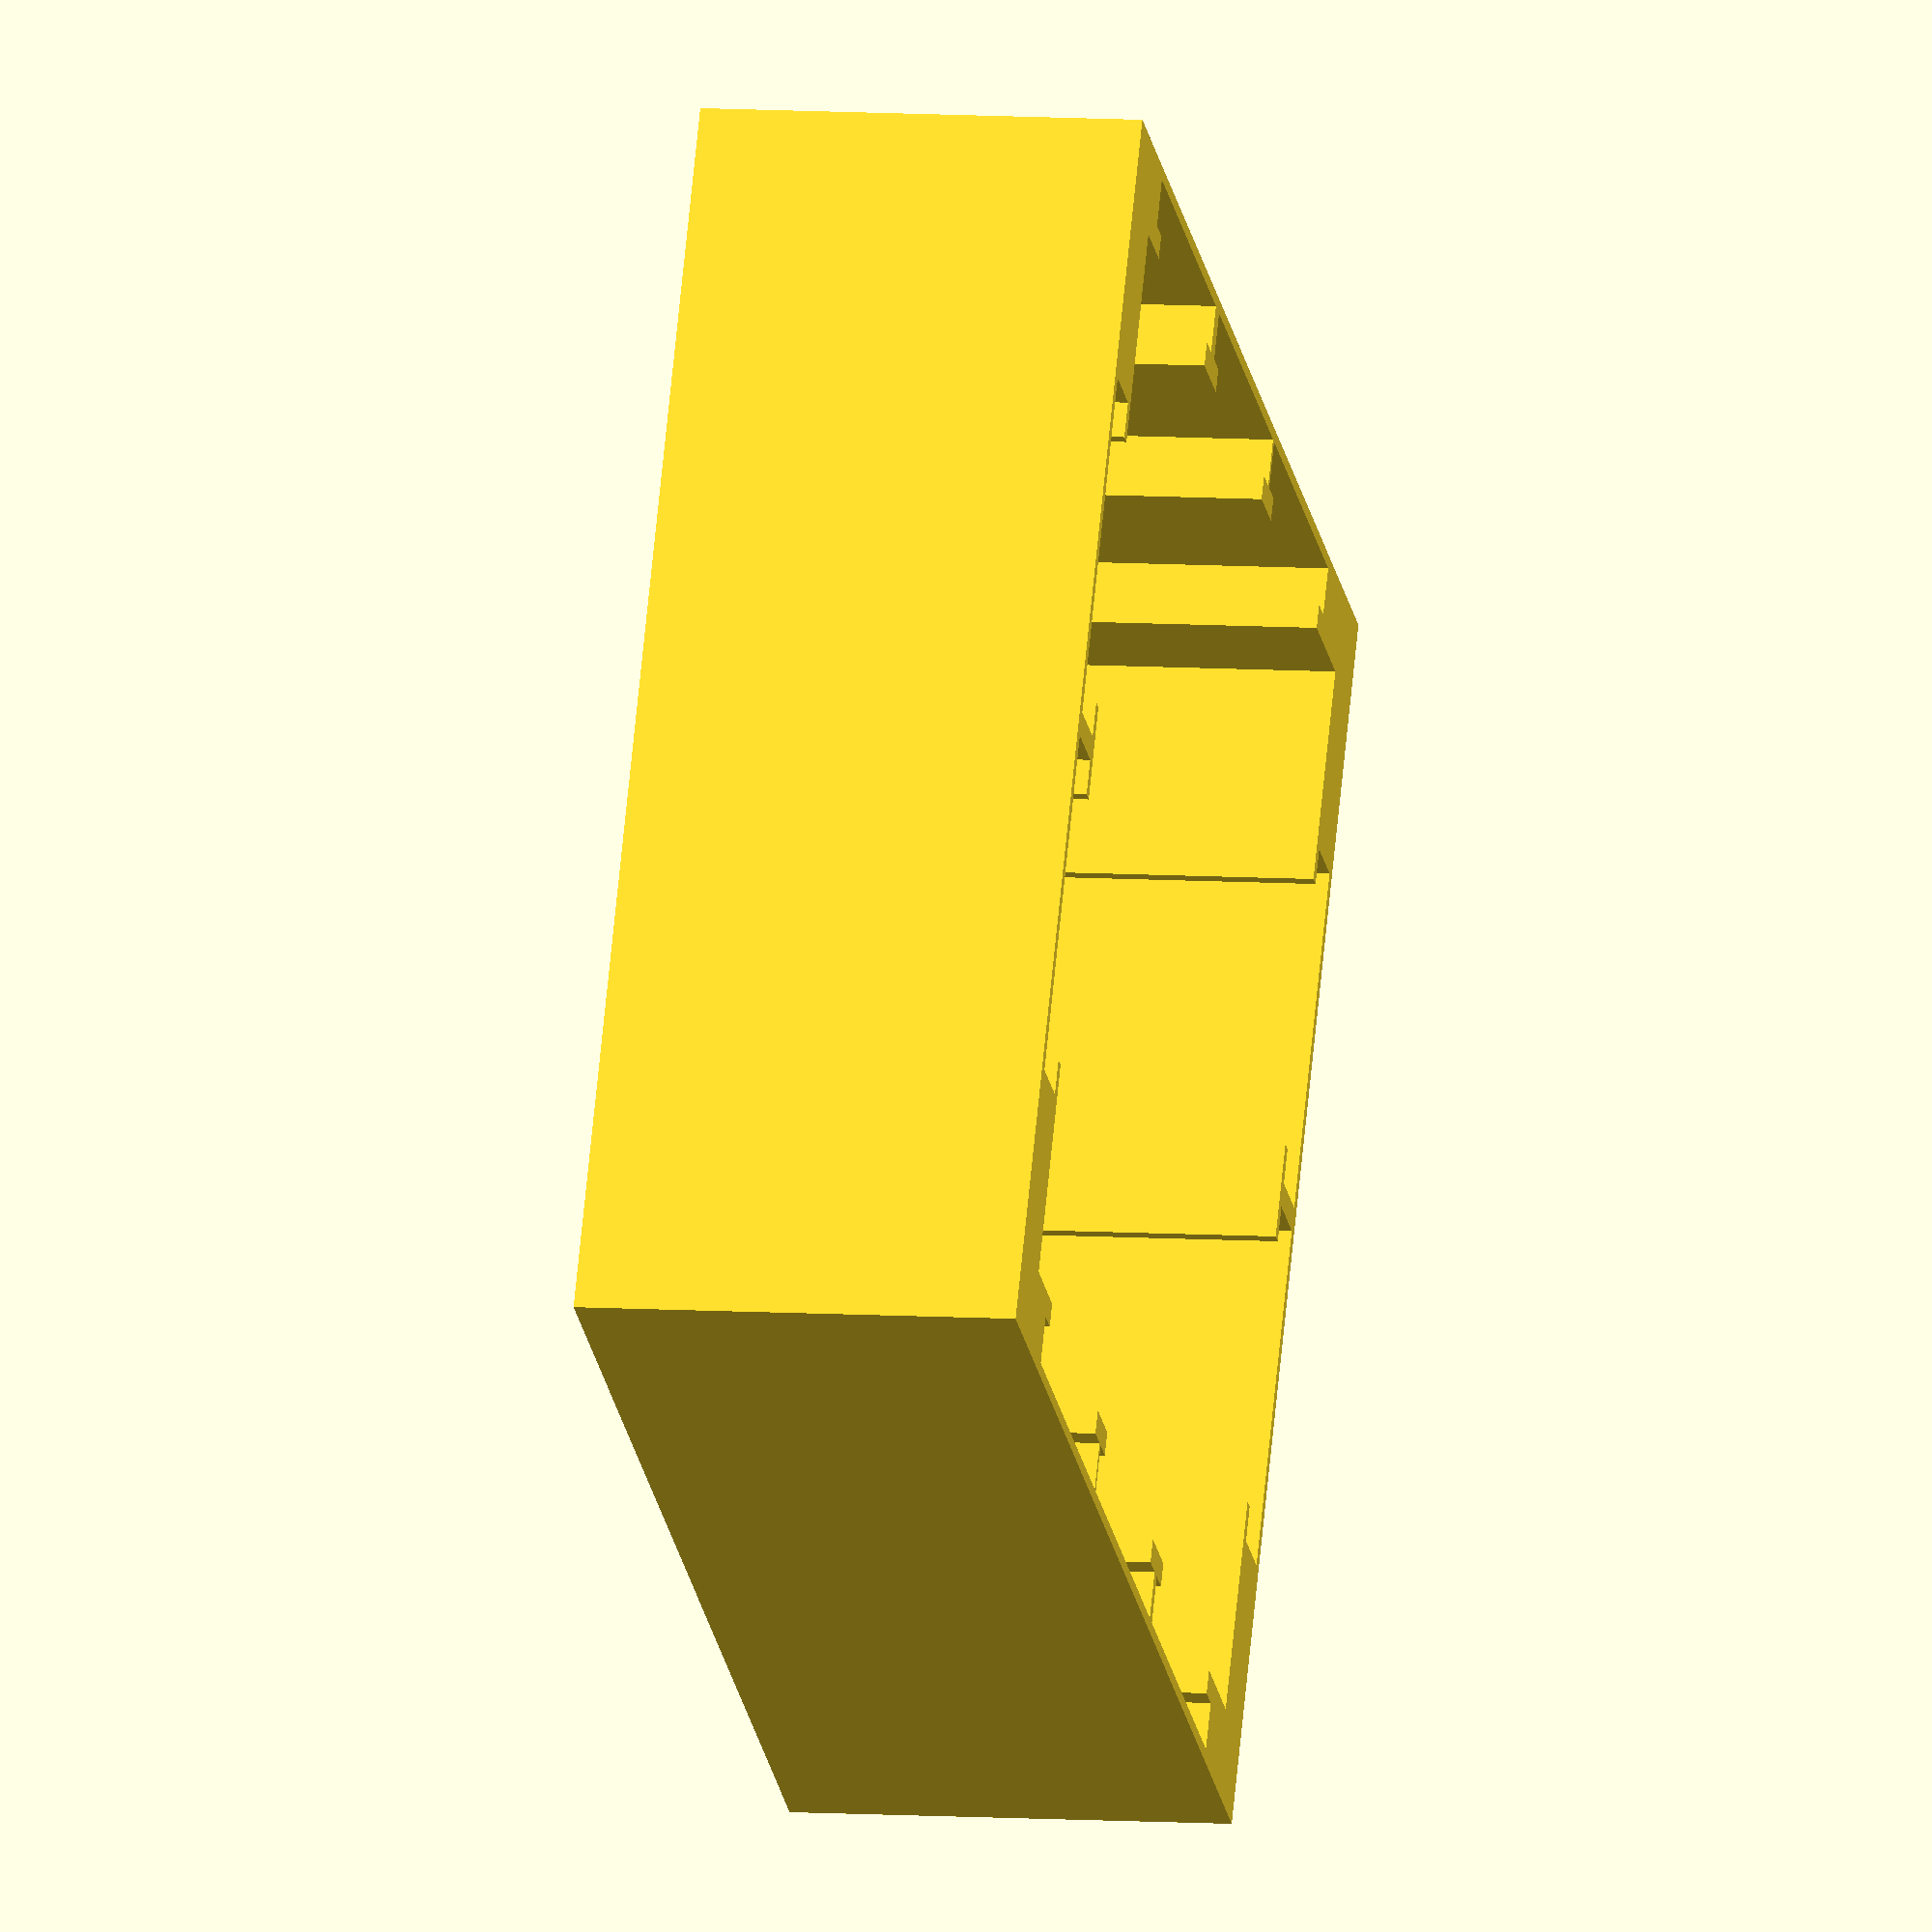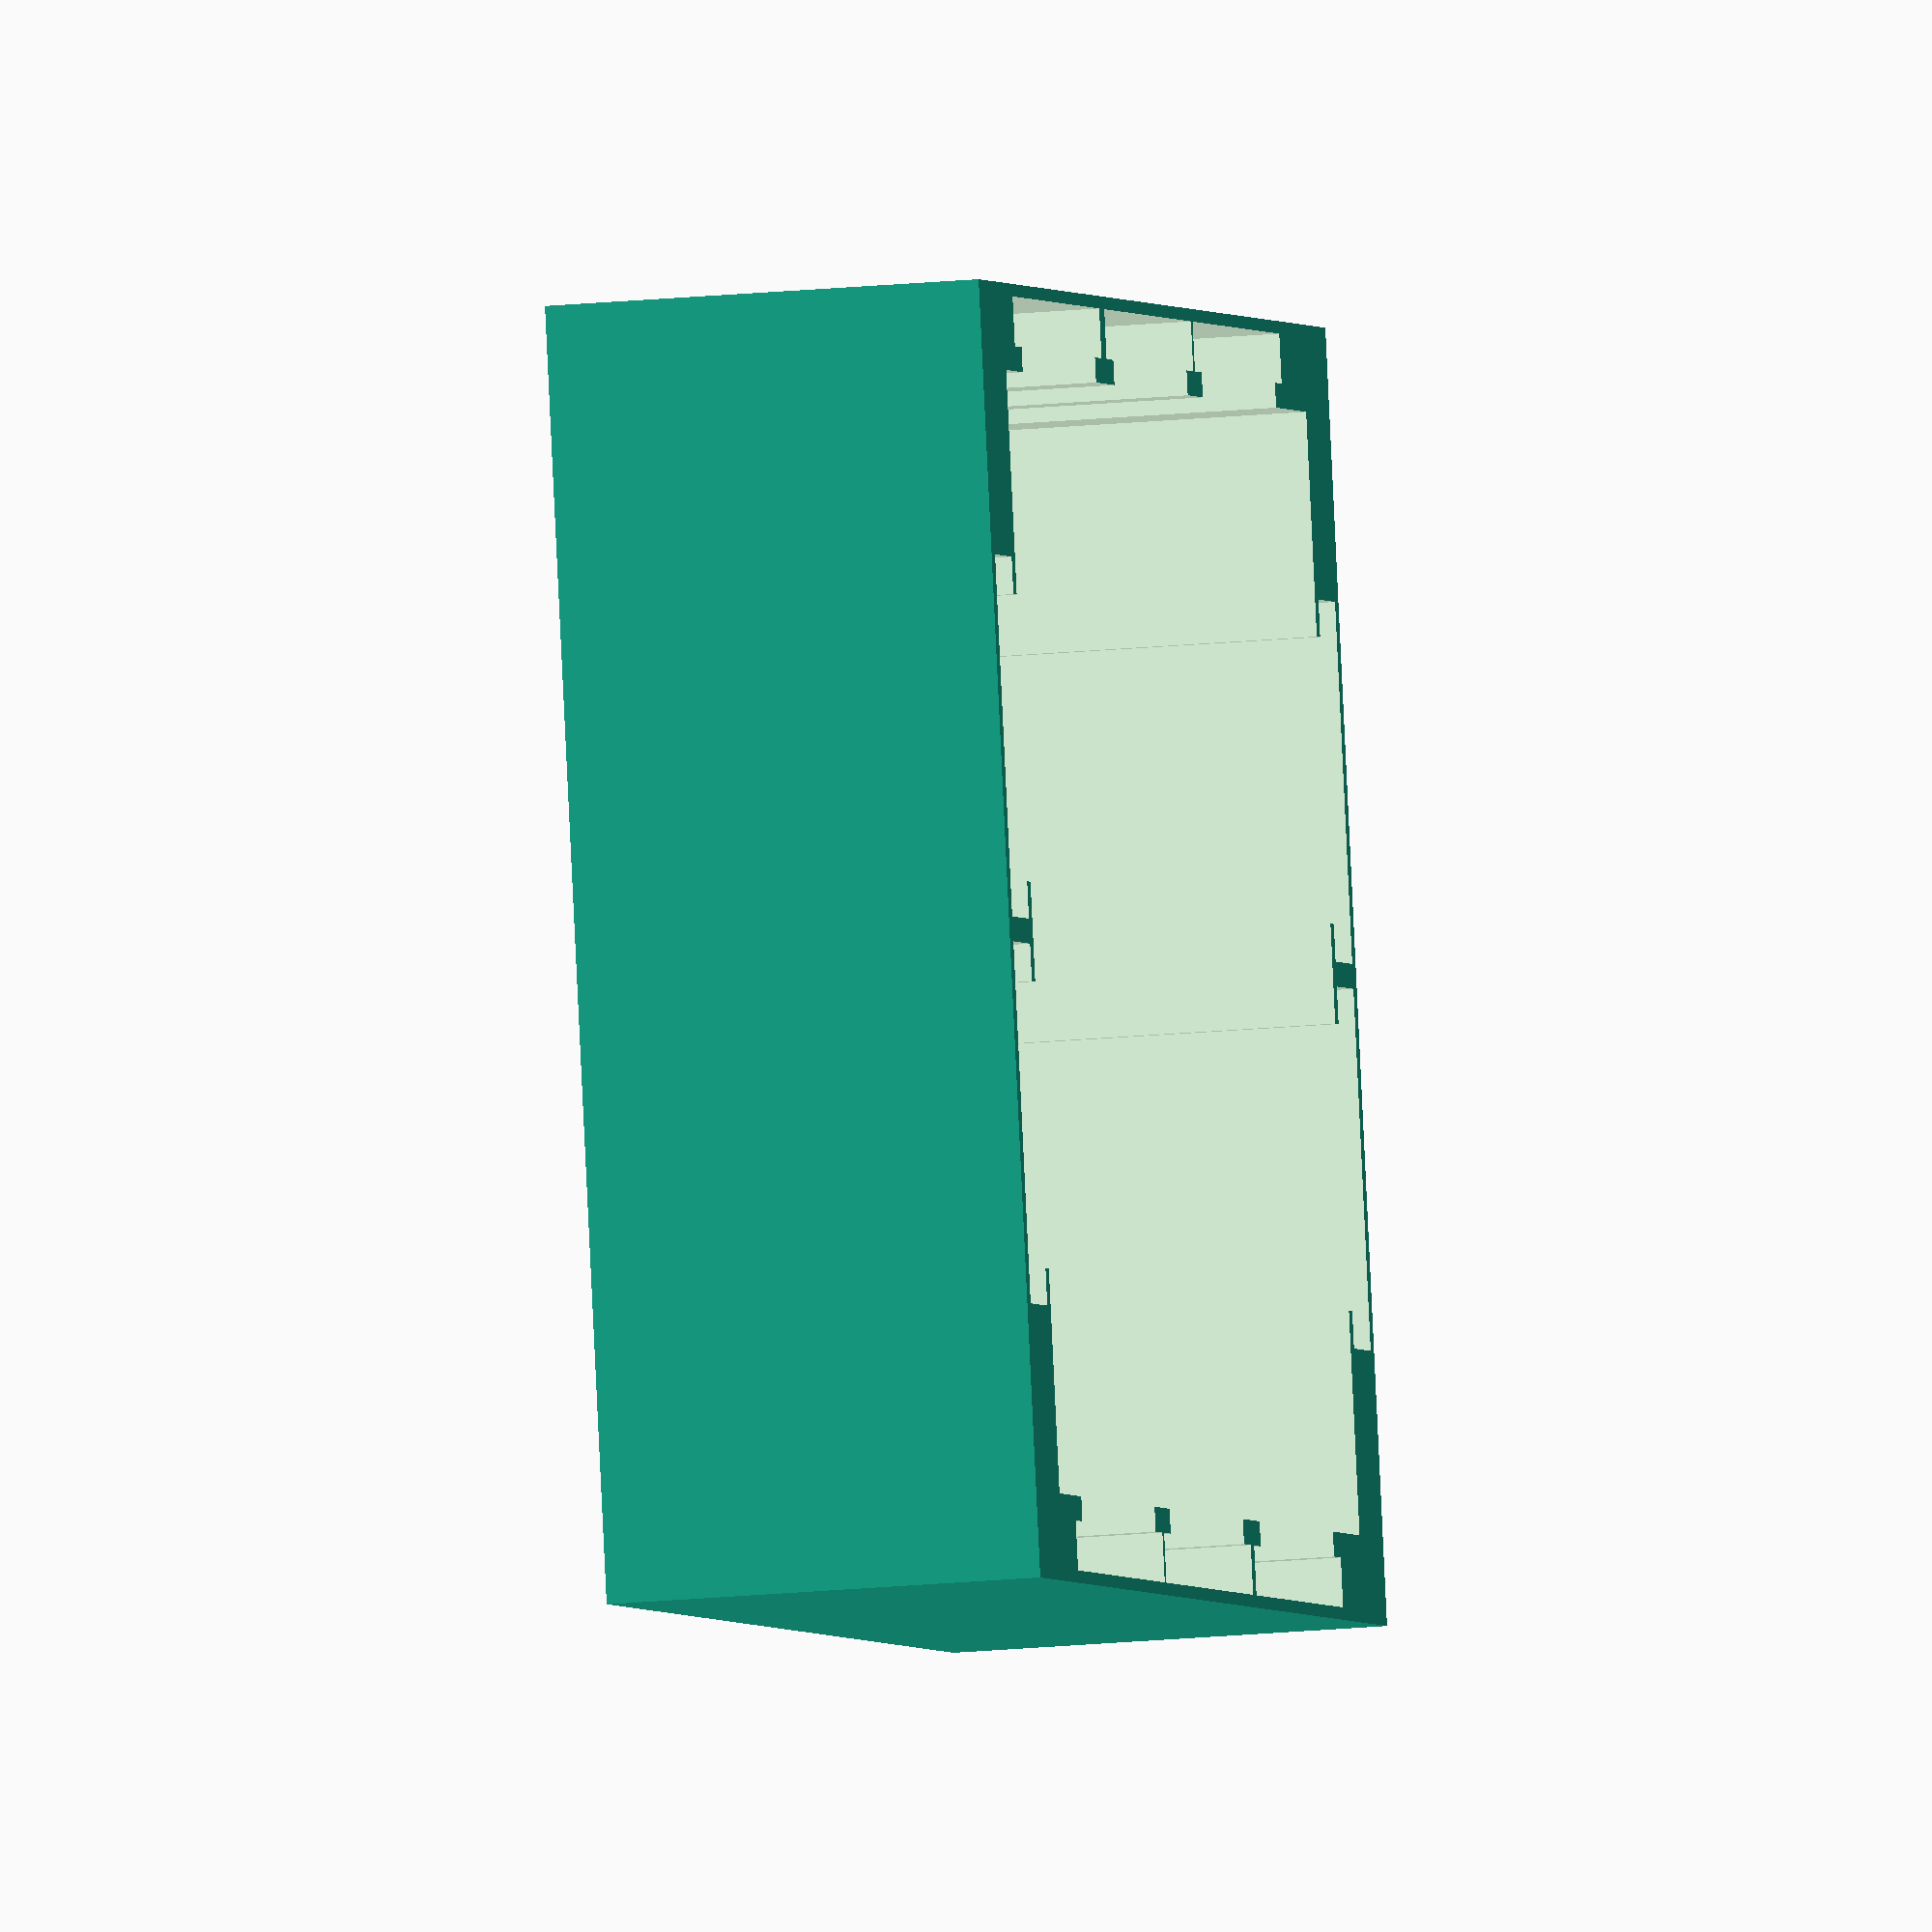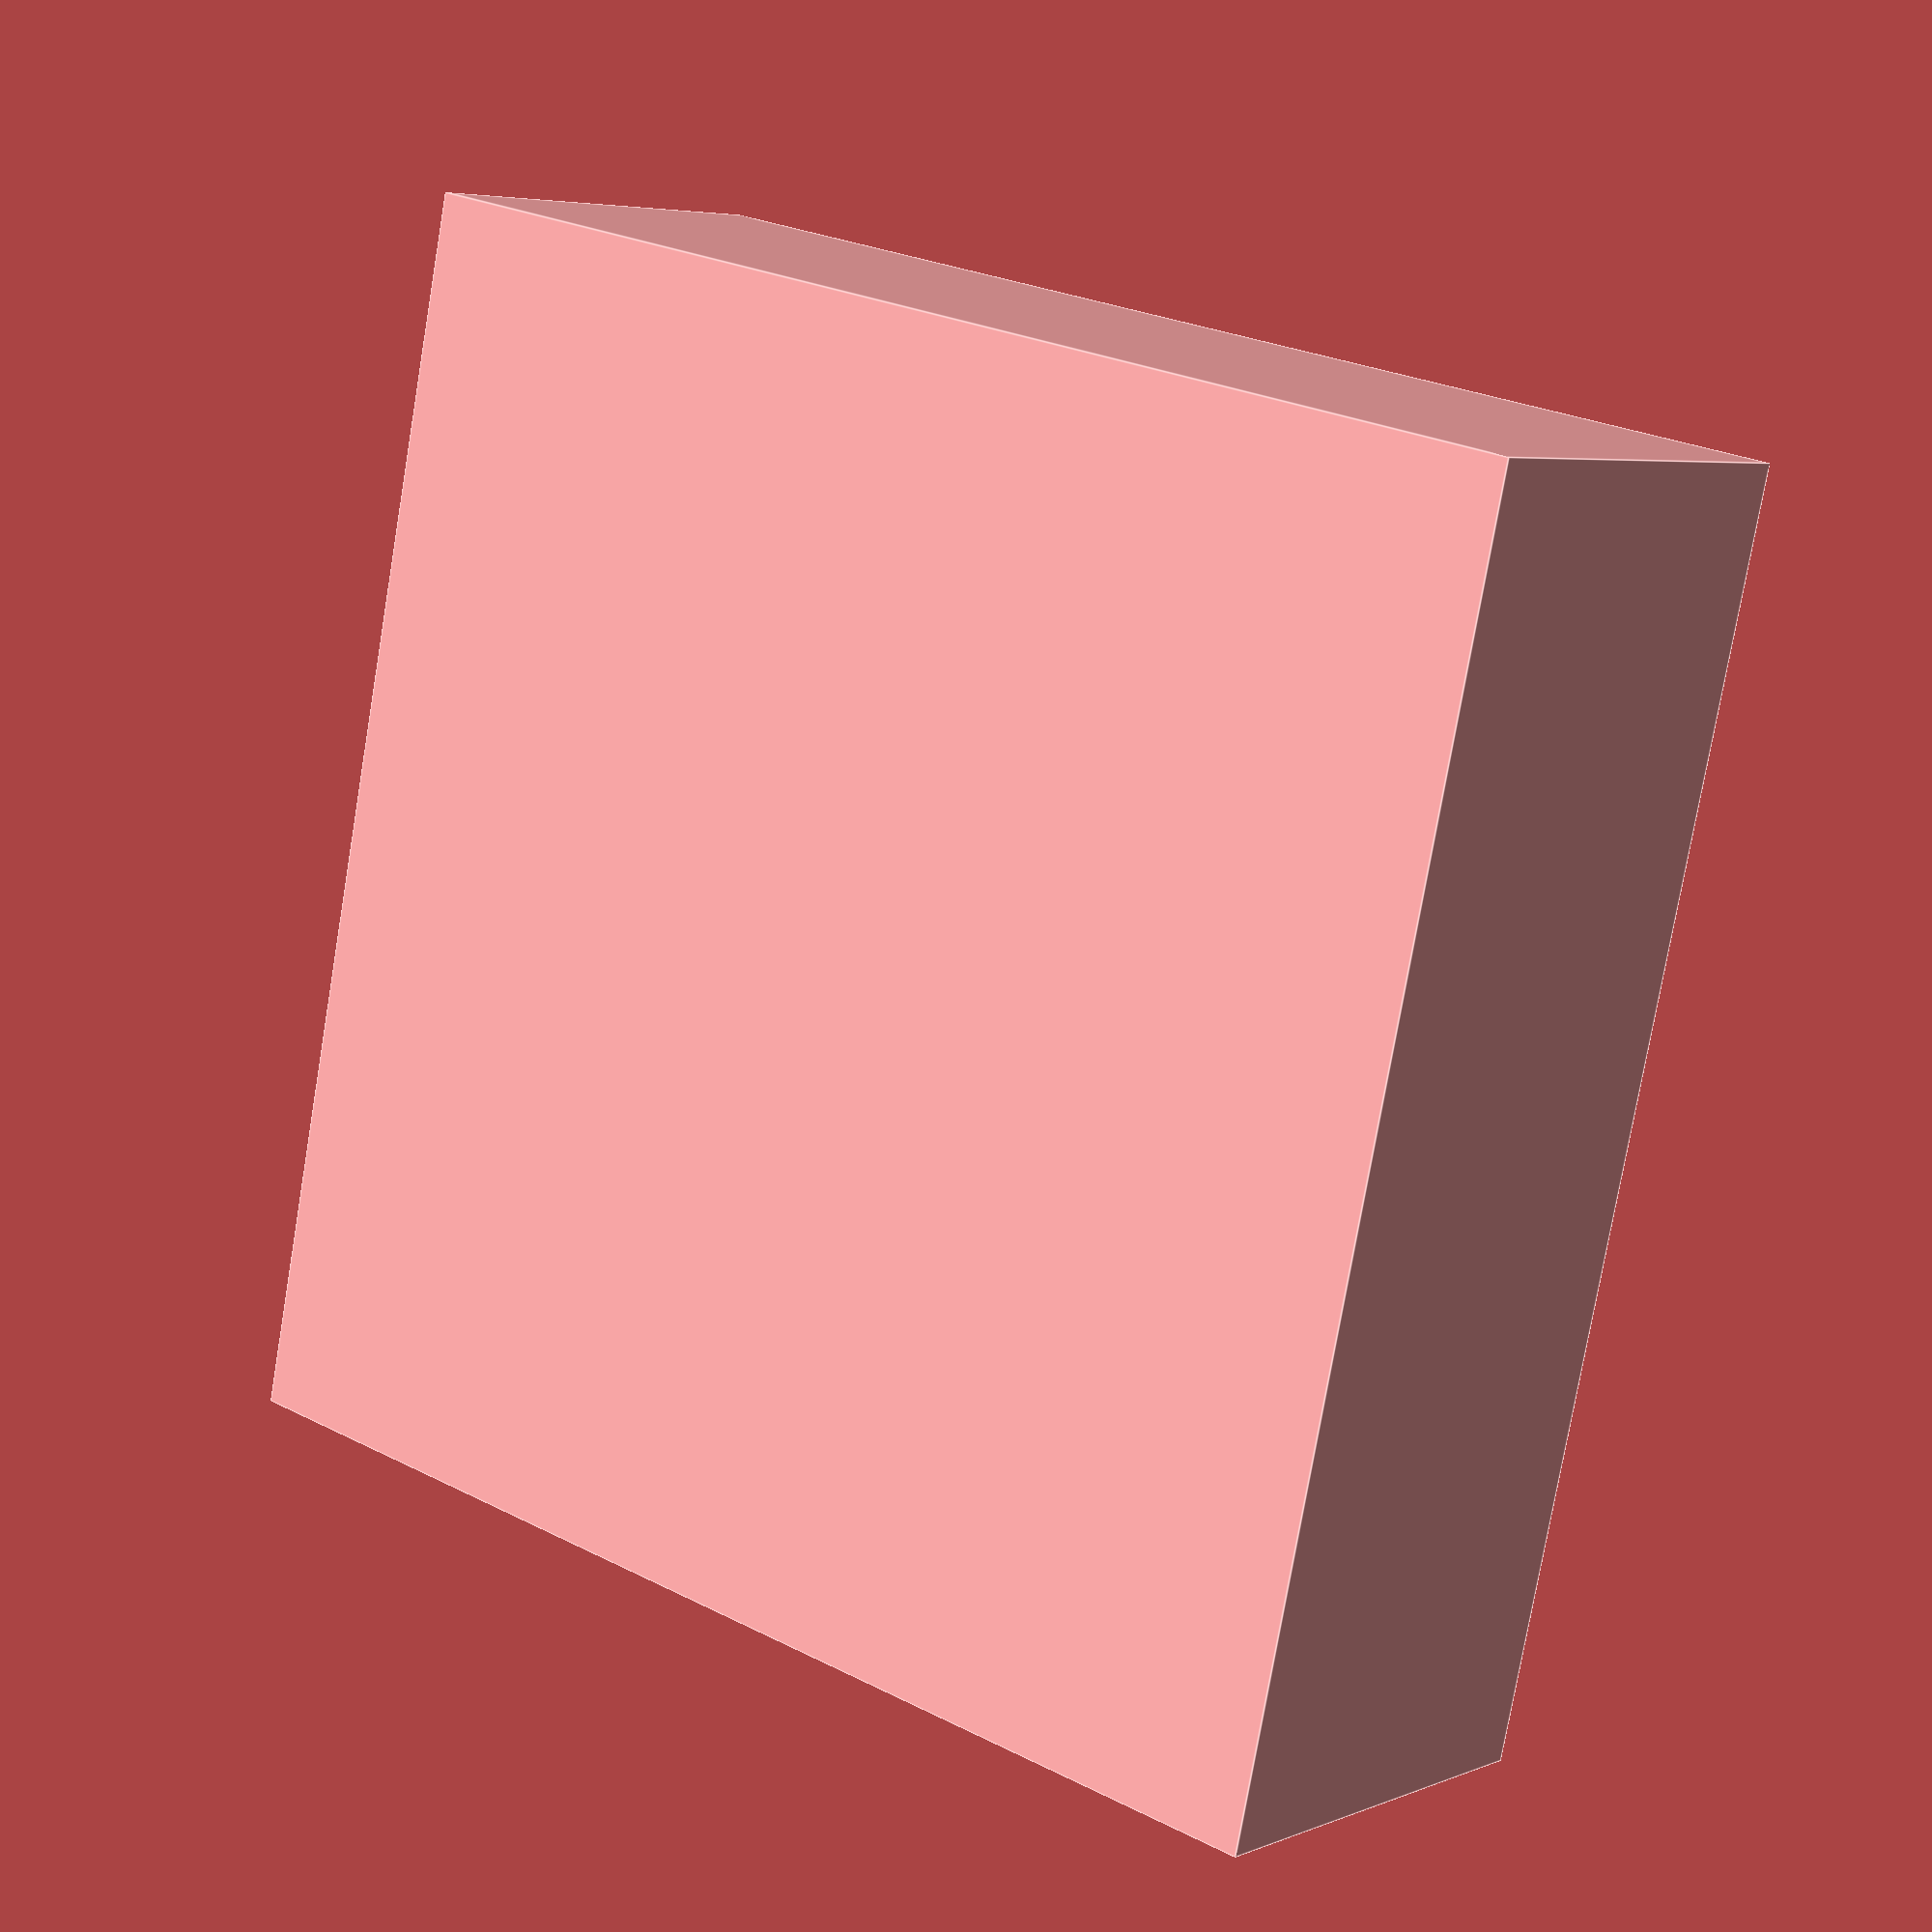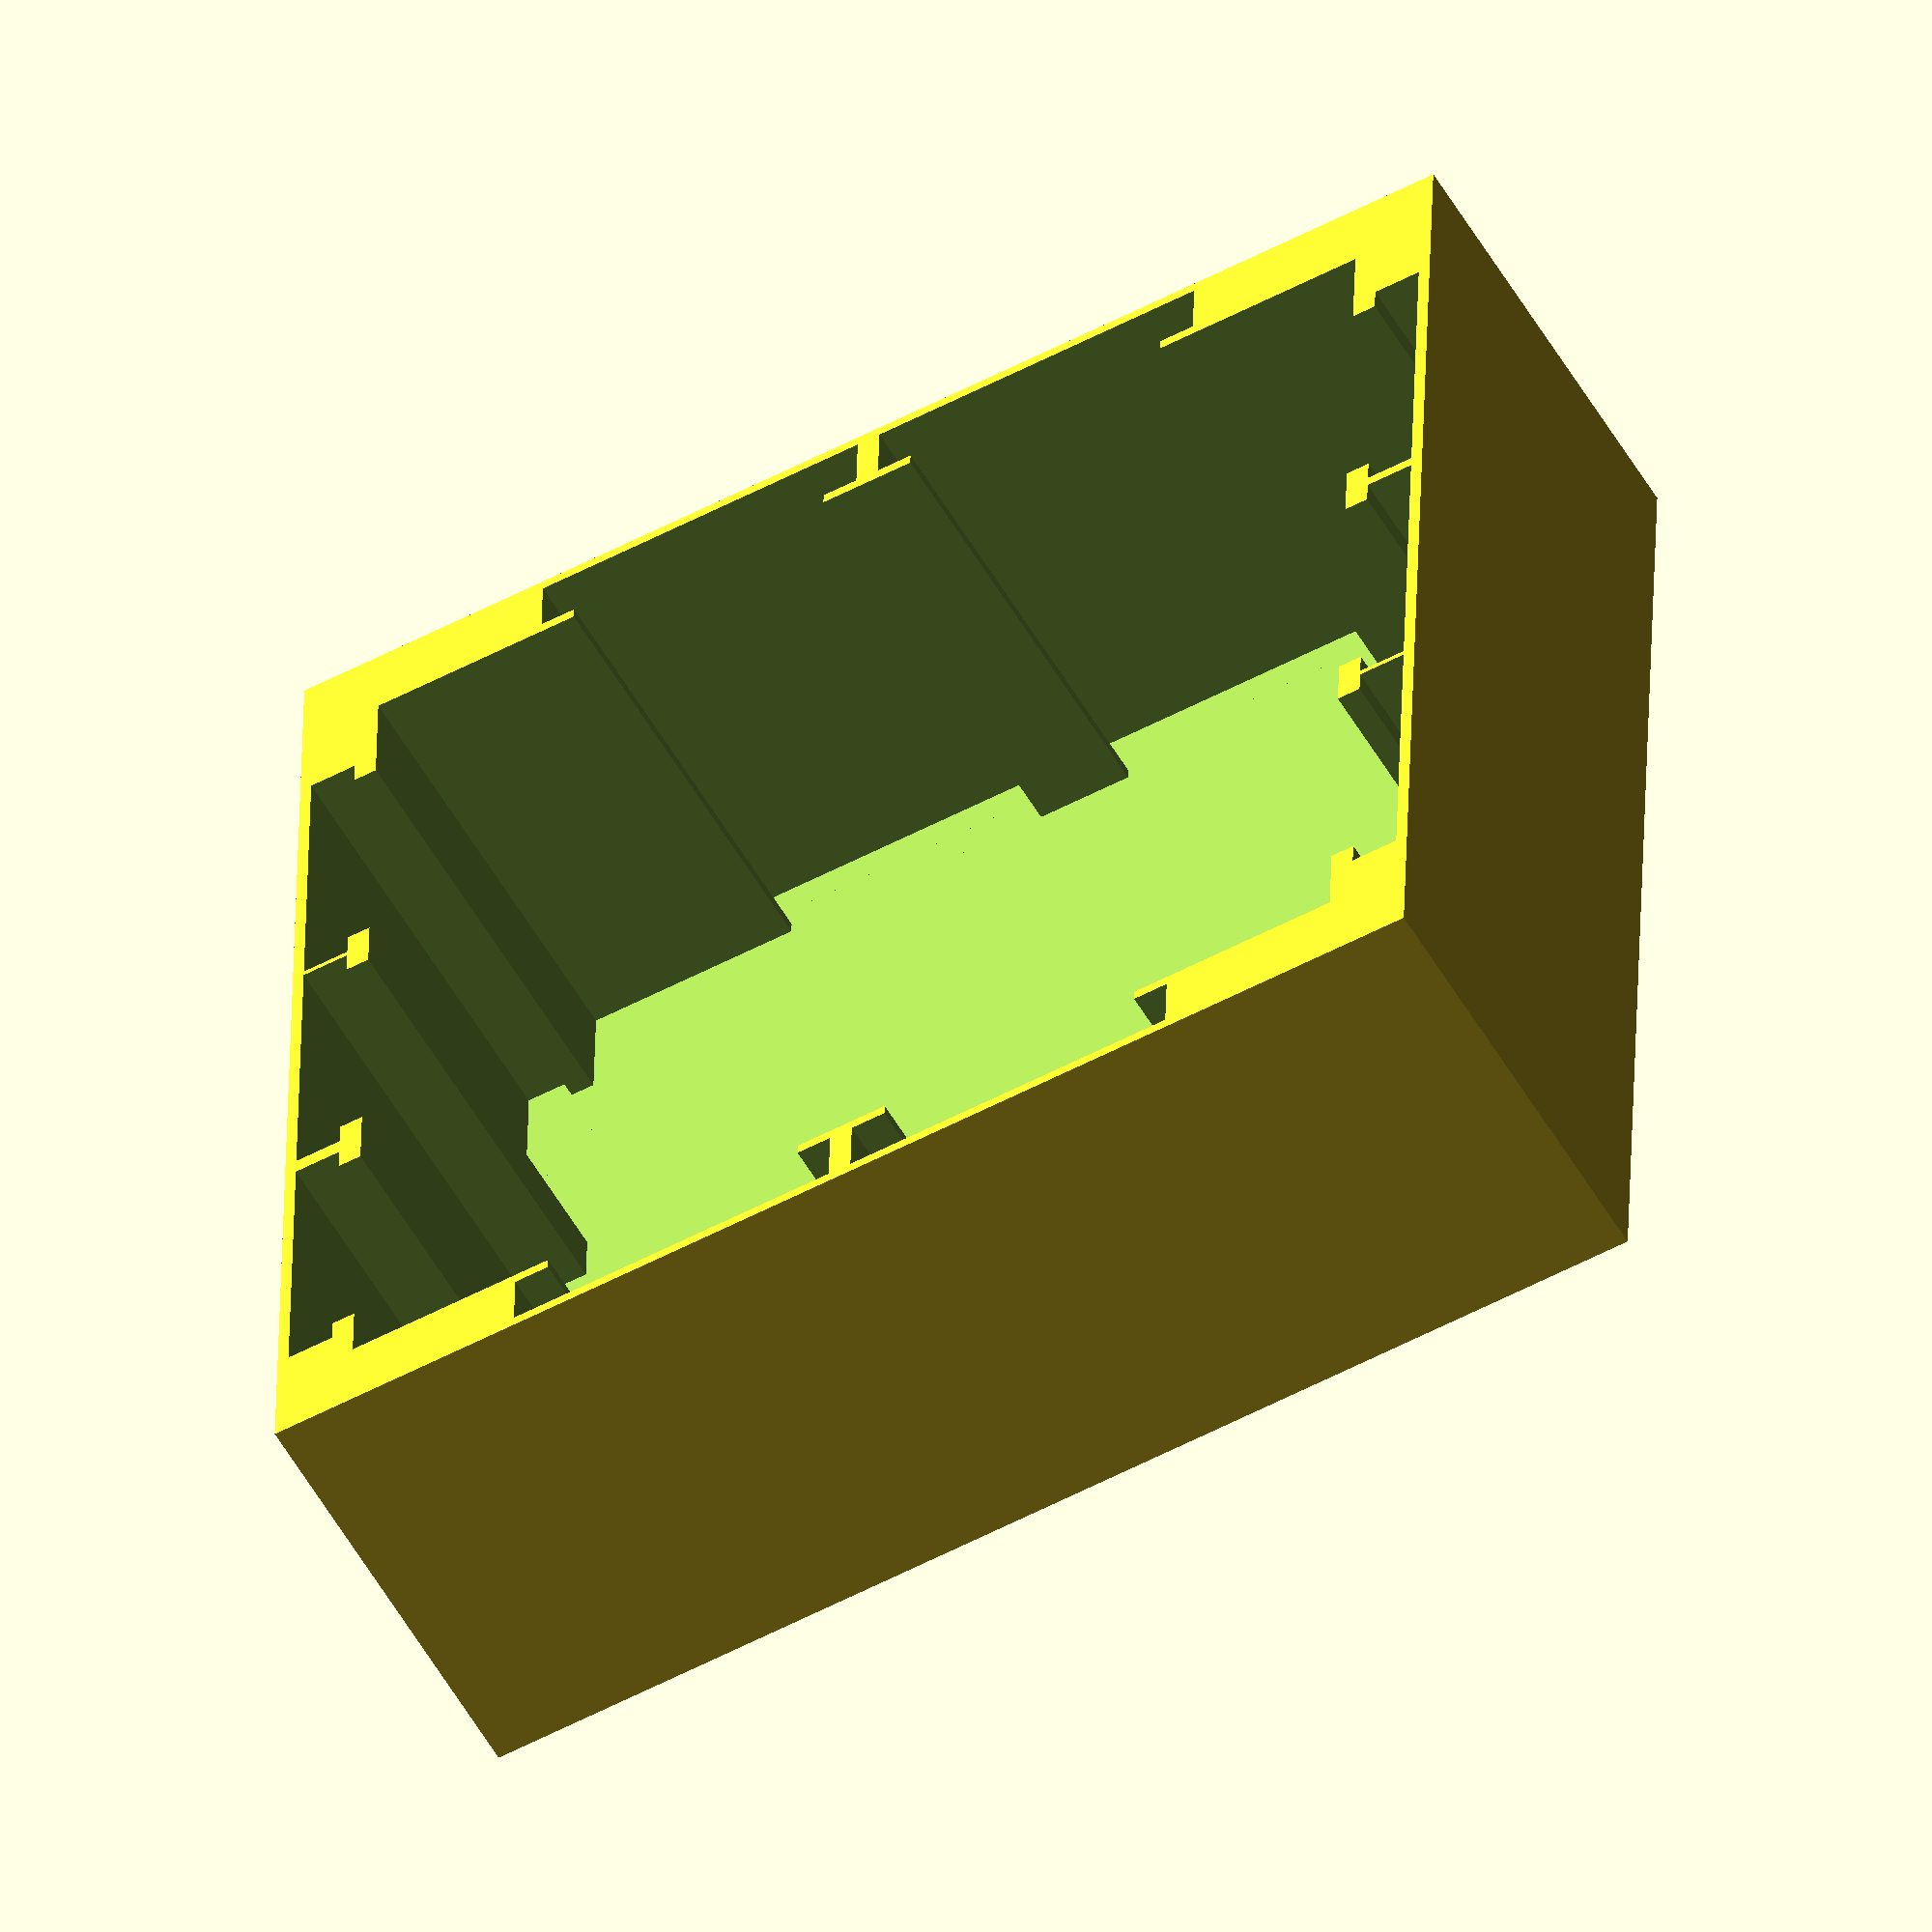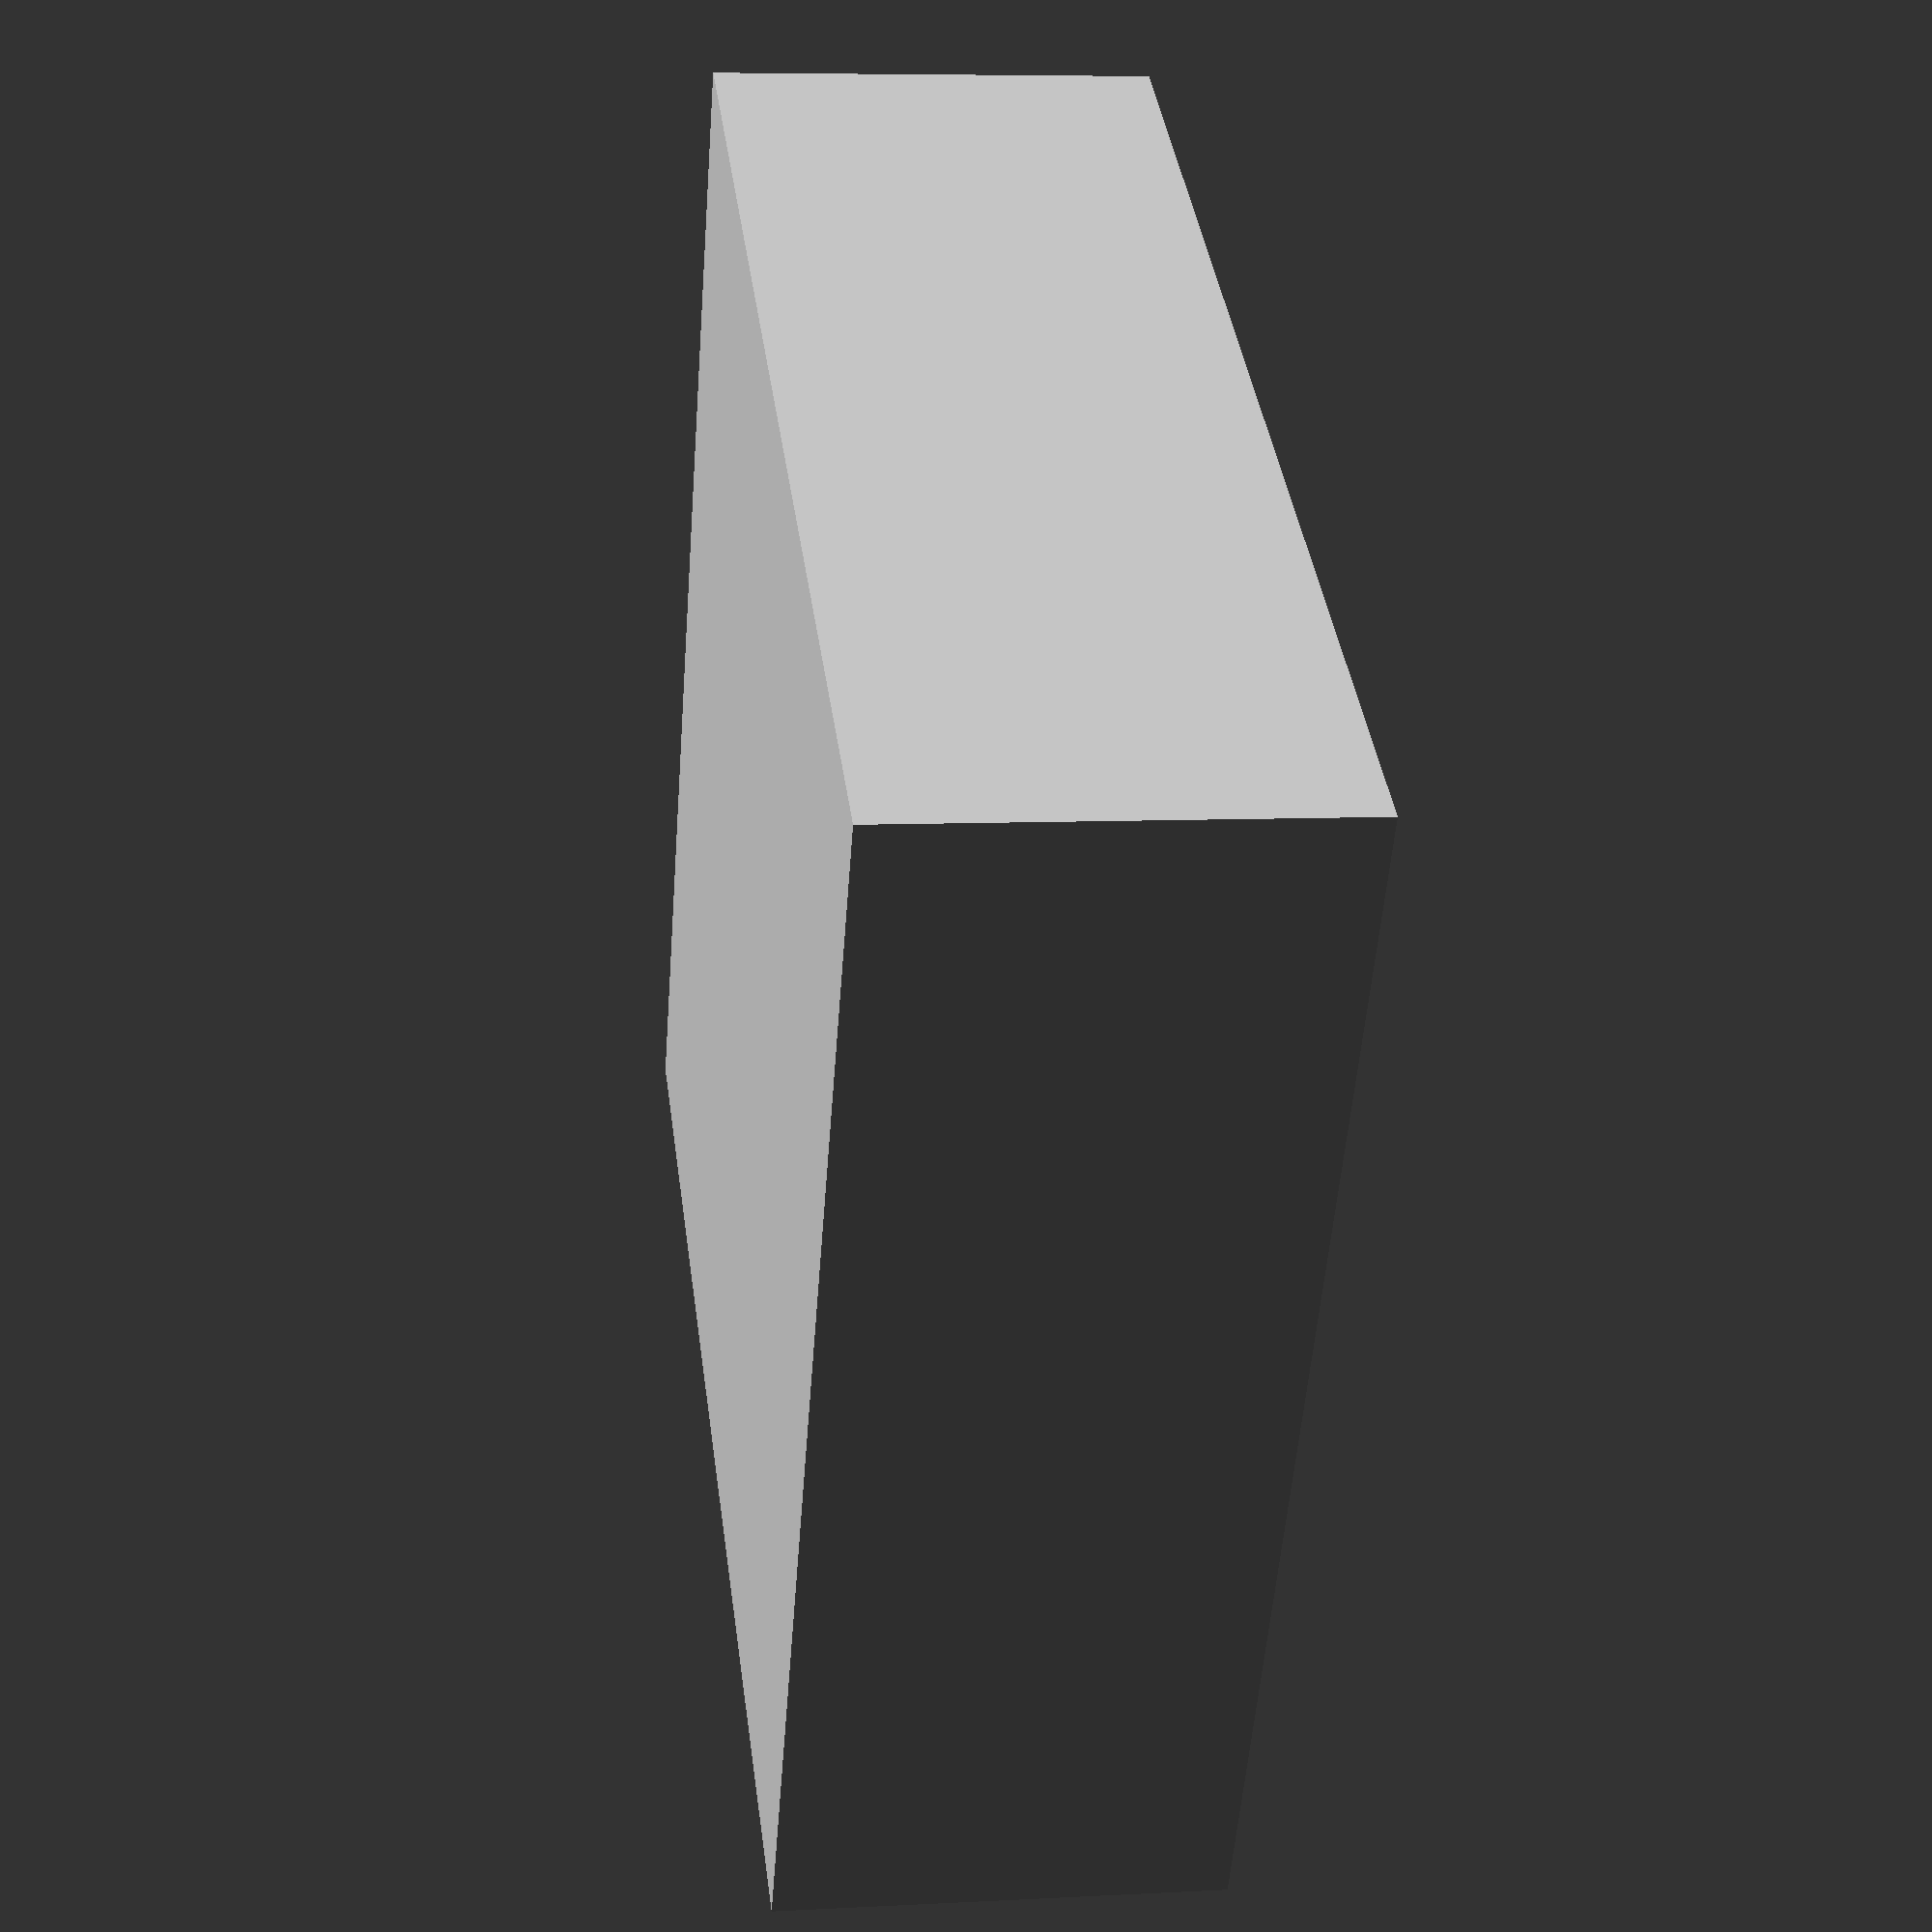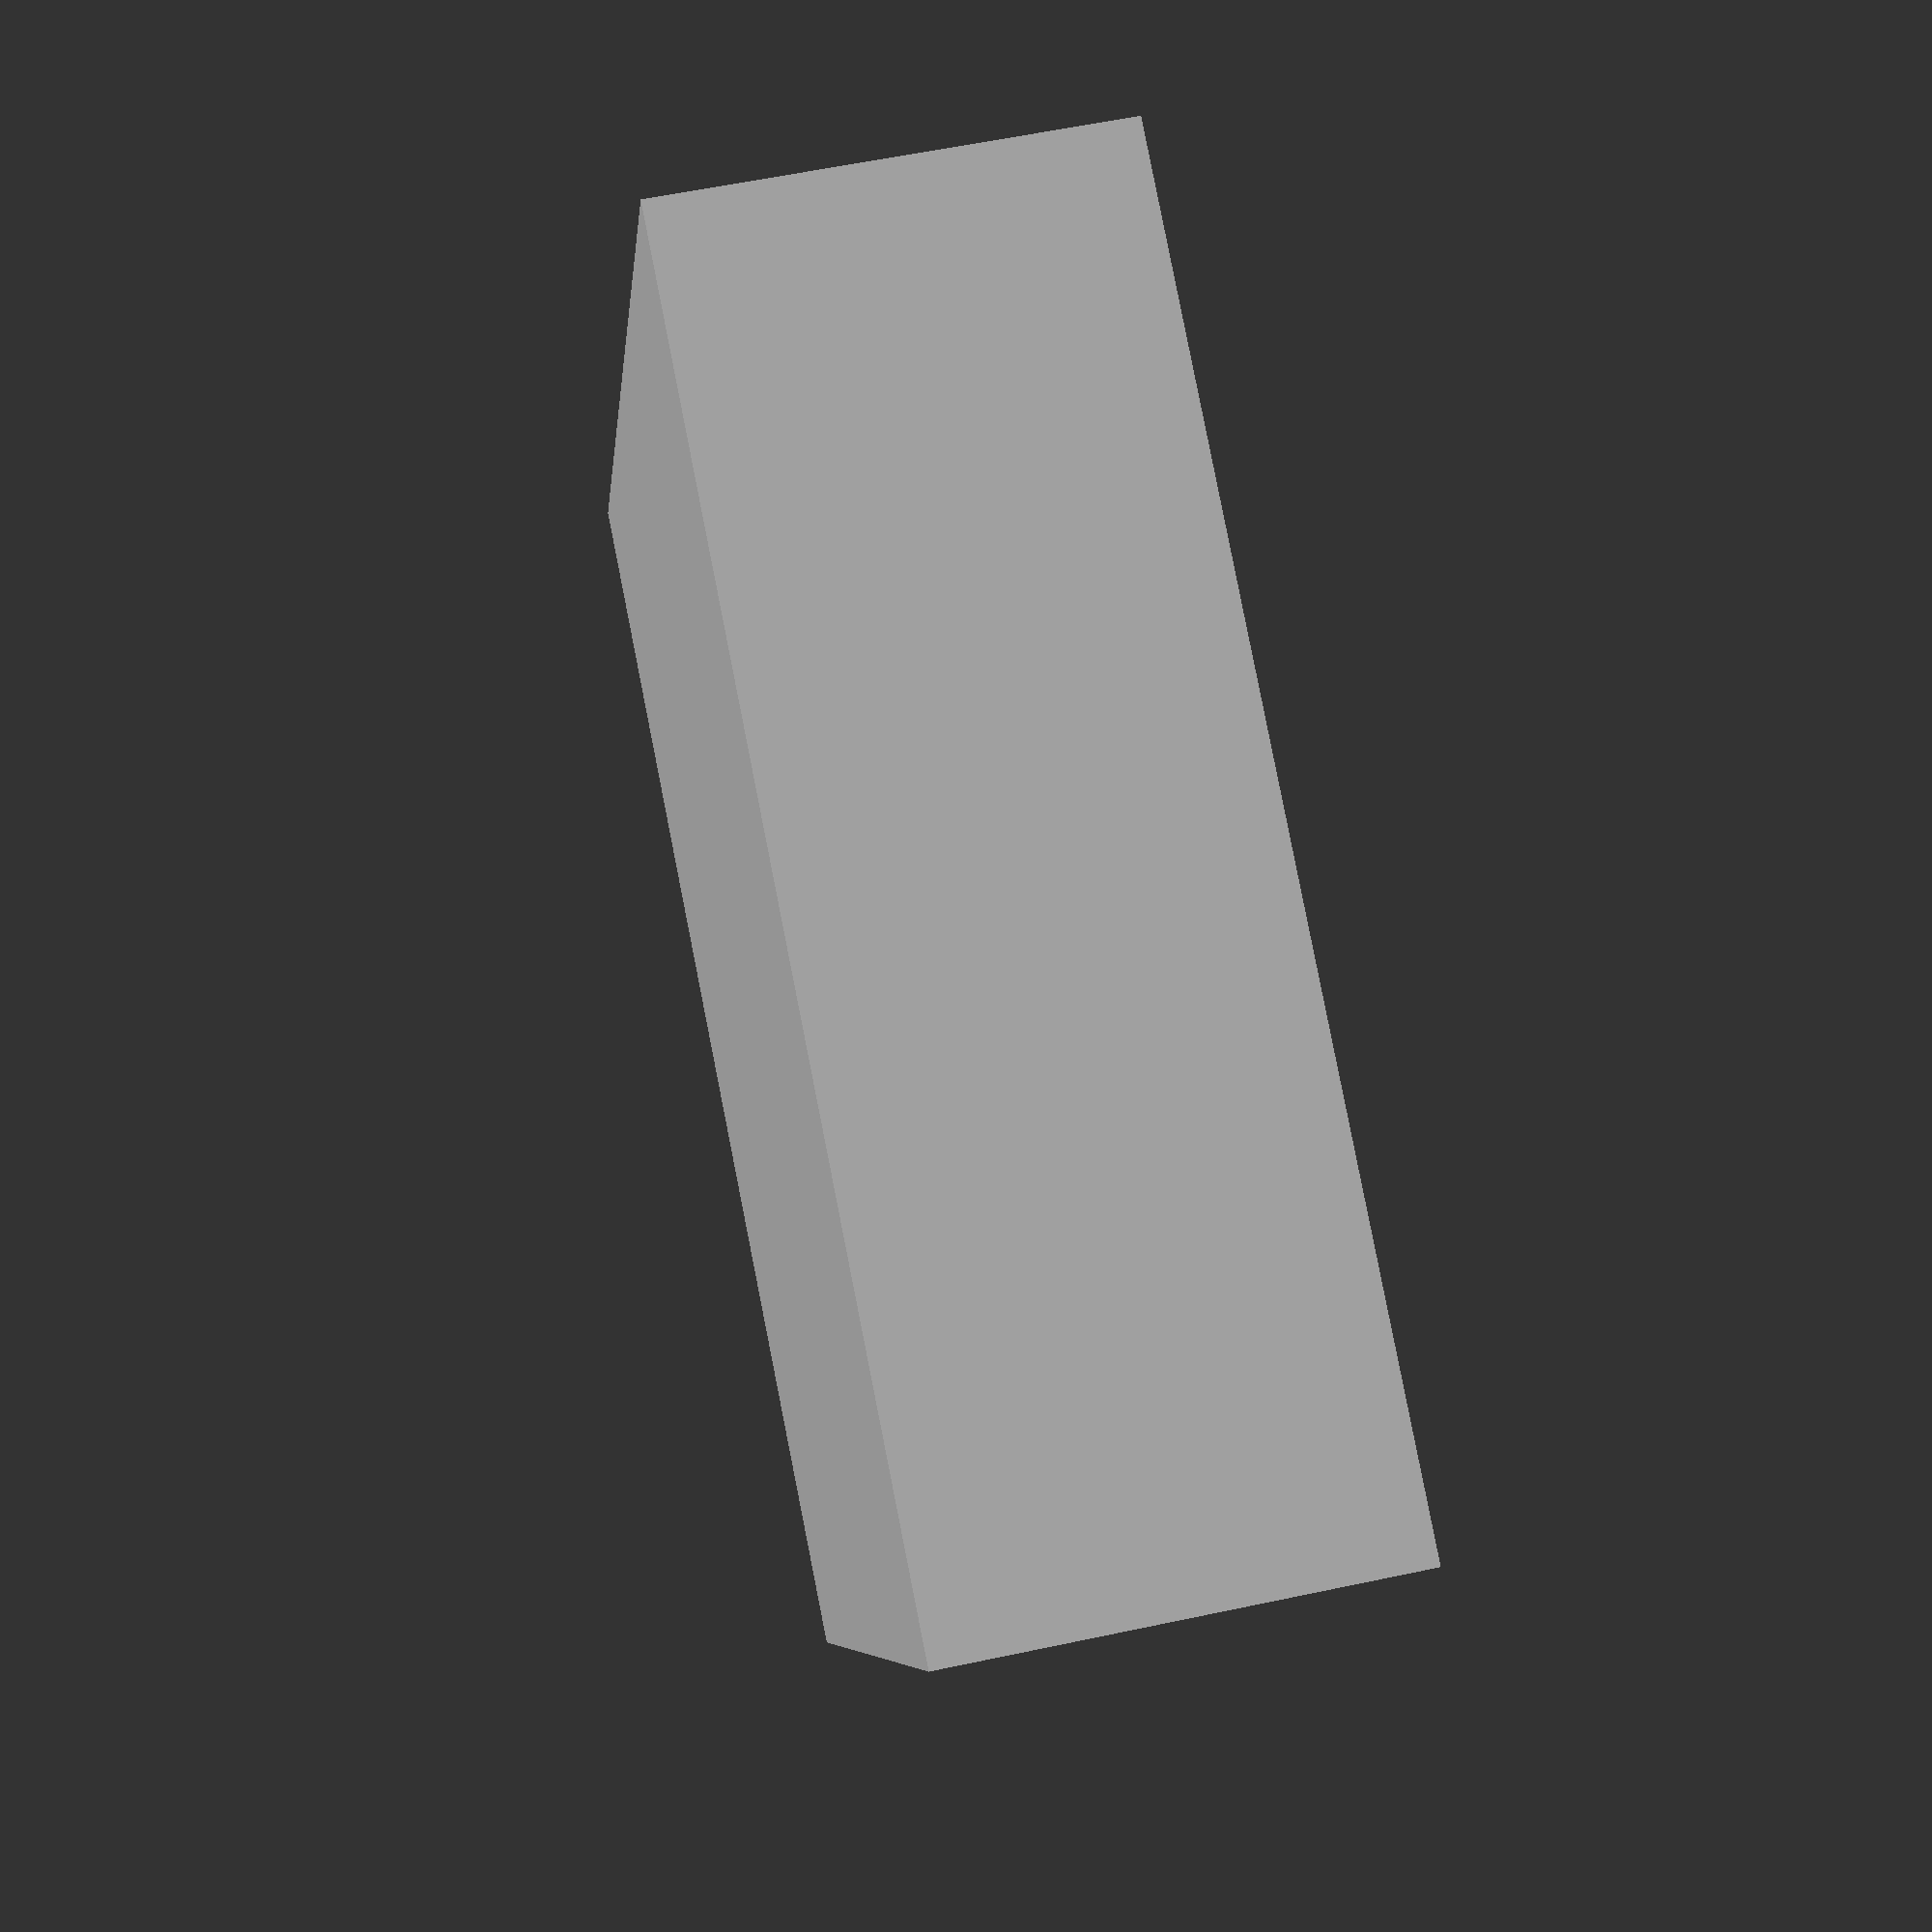
<openscad>



BOX_X = 104;
BOX_Y = 104;
BOX_Z = 36;

THICK = 1;
MARGIN = 6;


MODEL_W = 4;
MODEL_L = 26;
MODEL_M = 2;

DS_MODEL_W = 5;
DS_MODEL_L = 29;
DS_MODEL_M = 3;

difference() {
    cube(size = [
        BOX_X,
        BOX_Y, 
        BOX_Z]);

    translate([
        MARGIN + THICK, 
        MARGIN + THICK, 
        THICK]) {
            
        cube(size = [
            BOX_X - (MARGIN * 2) - (THICK * 2),
            BOX_Y - (MARGIN * 2) - (THICK * 2),
            BOX_Z]);
    }

    ds_modelSlot(THICK, (BOX_Y / 2) + 1, 0);
    ds_modelSlot(THICK, (BOX_Y / 2) - DS_MODEL_L - 1, 0);

    ds_modelSlot(THICK - BOX_X, -((BOX_Y / 2) - 1), 180);
    ds_modelSlot(THICK - BOX_X, -((BOX_Y / 2) + DS_MODEL_L + 1), 180);

    modelSlot(THICK, -40, 90);
    modelSlot(THICK, -((BOX_Y / 2) + (DS_MODEL_L / 2)), 90);
    modelSlot(THICK, -94, 90);
    
    modelSlot(THICK - BOX_X, 40, 270);
    modelSlot(THICK - BOX_X, (BOX_Y / 2) + (DS_MODEL_L / 2), 270);
    modelSlot(THICK - BOX_X, 13, 270);

    
    //modelSlot(90, 0, 0);
    //modelSlot(180, 0, 0);
    //modelSlot(270, 0, 0);
}

module modelSlot(x, y, rot) {
    rotate([0, 0, rot]) {
        translate([x, y, THICK]) {
            cube(size = [
                MODEL_W,
                MODEL_L,
                BOX_Z]);
        }        
        
        translate([x + MODEL_M, y + MODEL_M, THICK]) {
            cube(size = [
                MODEL_W + 2,
                MODEL_L - (MODEL_M * 2),
                BOX_Z]);
        }
    }
}

module ds_modelSlot(x, y, rot) {
    rotate([0, 0, rot]) {
        translate([x, y, THICK]) {
            cube(size = [
                DS_MODEL_W,
                DS_MODEL_L,
                BOX_Z]);
        }        
        
        translate([x + DS_MODEL_M, y + DS_MODEL_M, THICK]) {
            cube(size = [
                DS_MODEL_W + 2,
                DS_MODEL_L - (DS_MODEL_M * 2),
                BOX_Z]);
        }
    }
}
</openscad>
<views>
elev=352.3 azim=210.4 roll=281.1 proj=o view=solid
elev=192.7 azim=349.9 roll=254.3 proj=o view=wireframe
elev=354.9 azim=257.6 roll=218.7 proj=p view=edges
elev=55.9 azim=91.5 roll=29.8 proj=o view=solid
elev=352.7 azim=149.6 roll=261.5 proj=p view=solid
elev=122.3 azim=64.0 roll=282.5 proj=p view=wireframe
</views>
